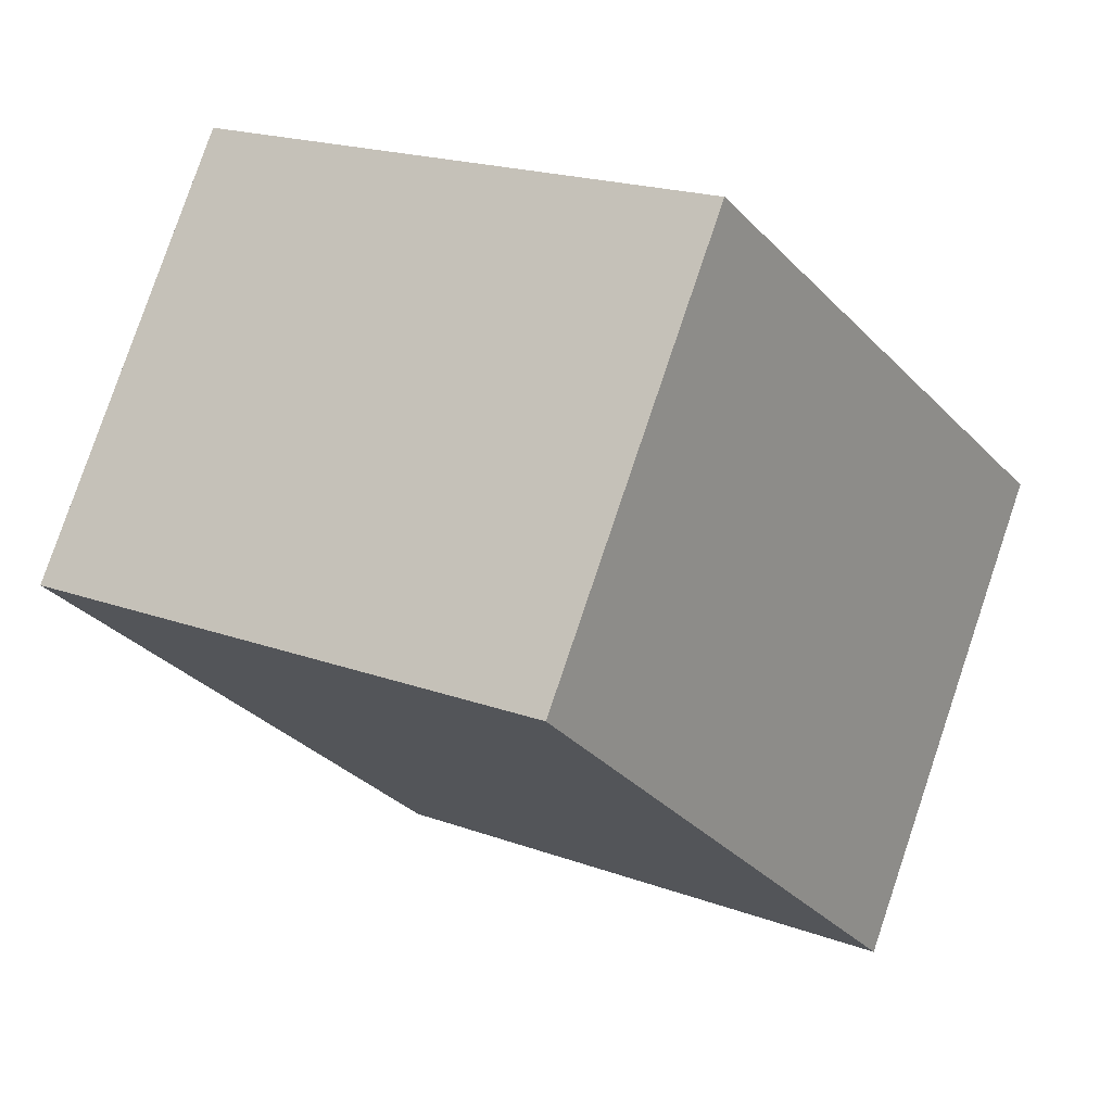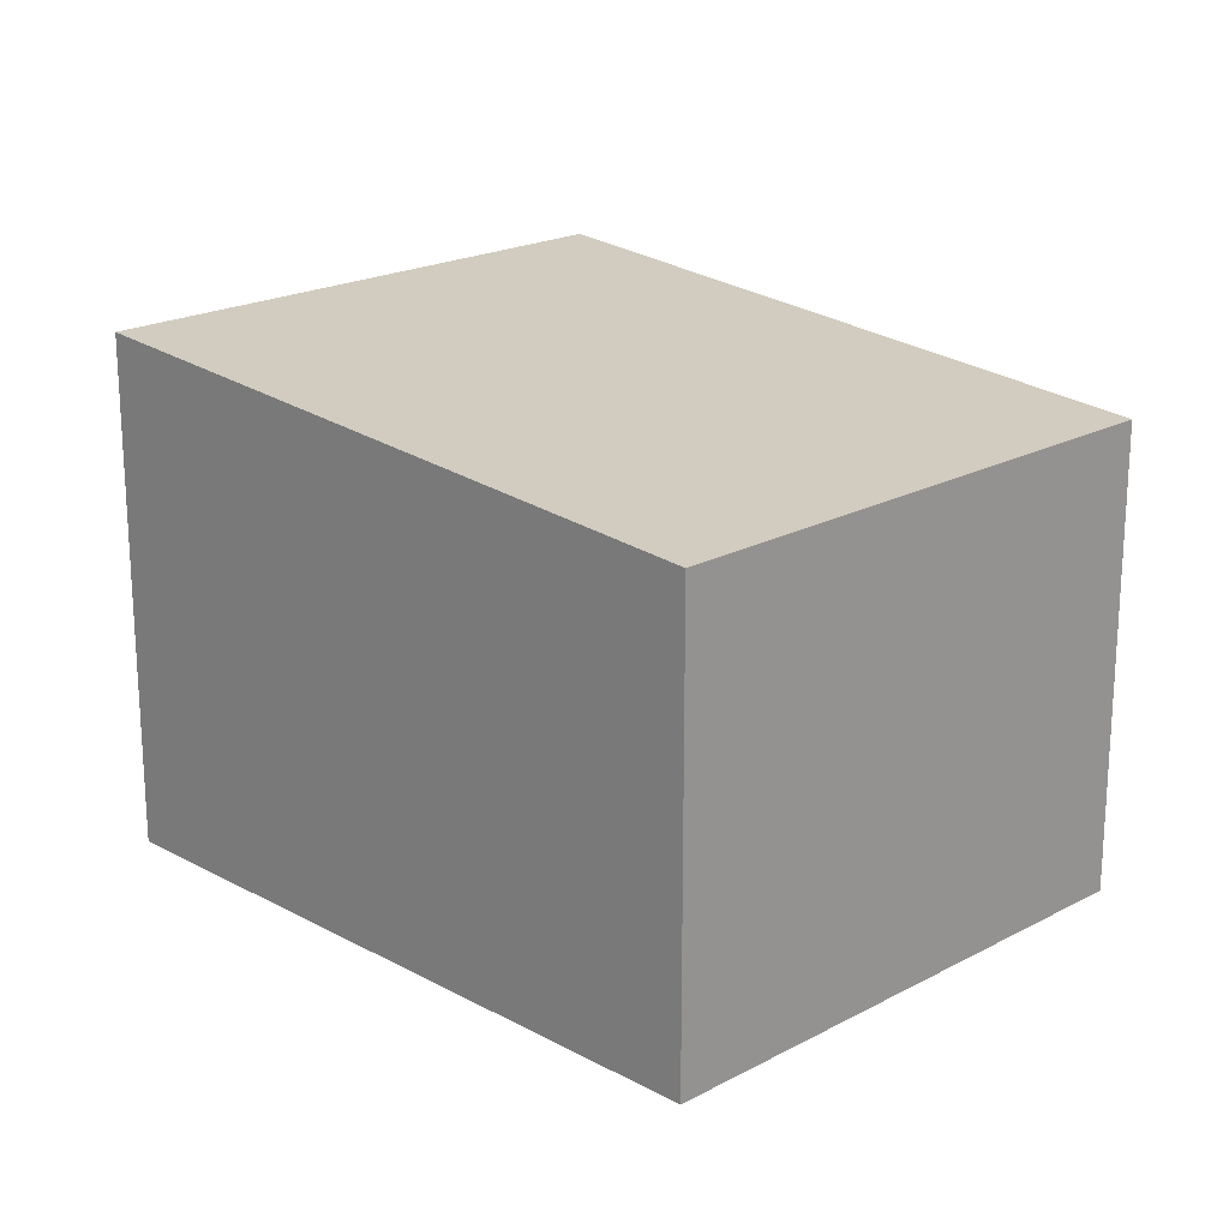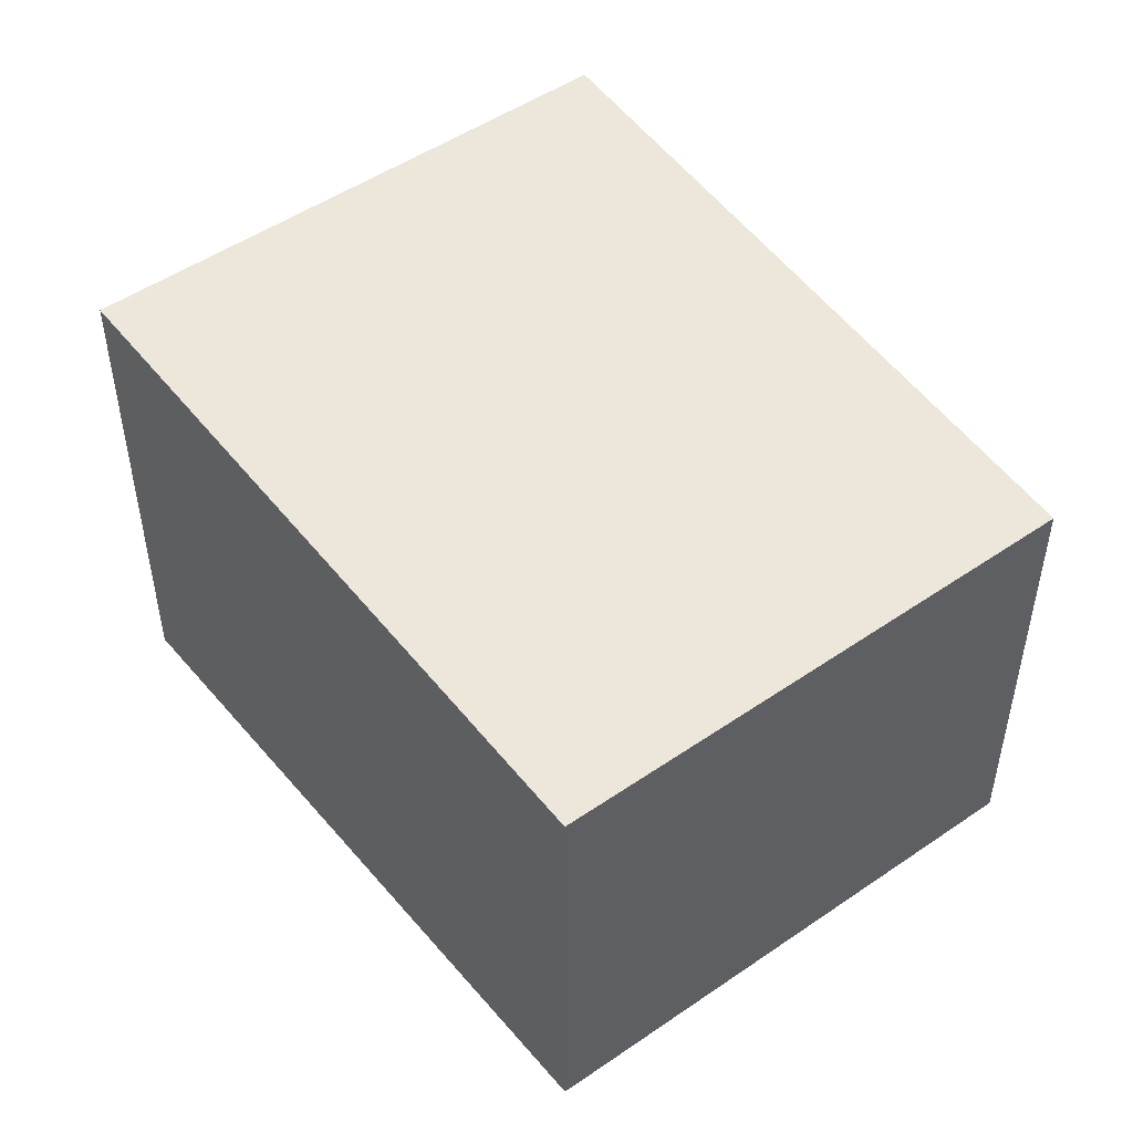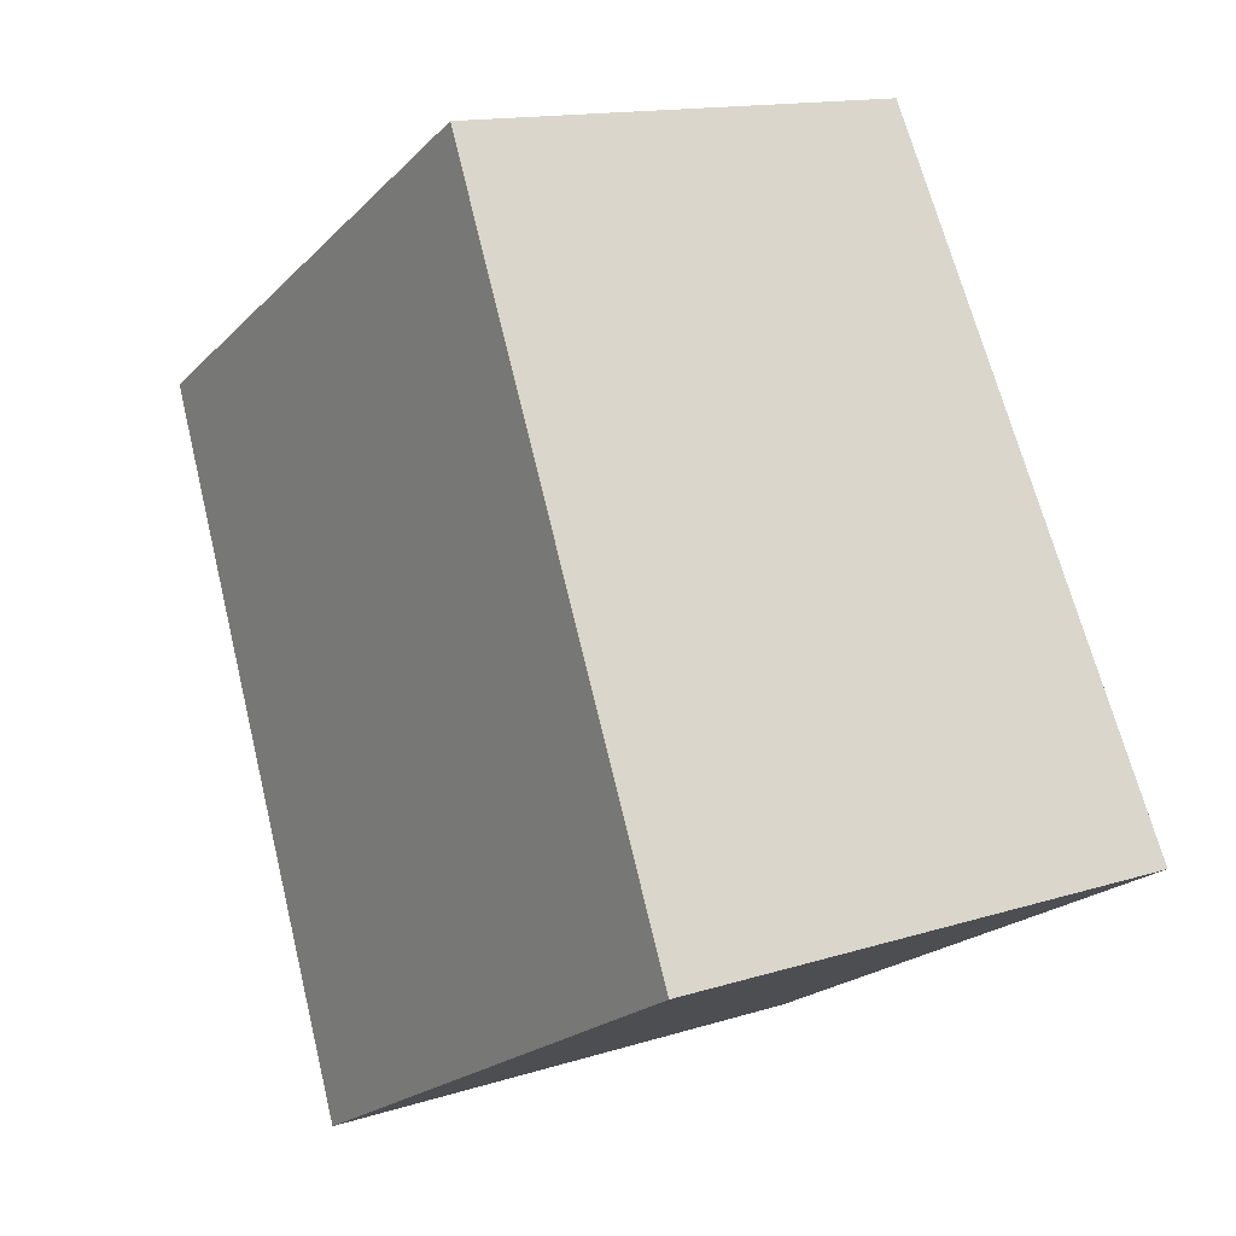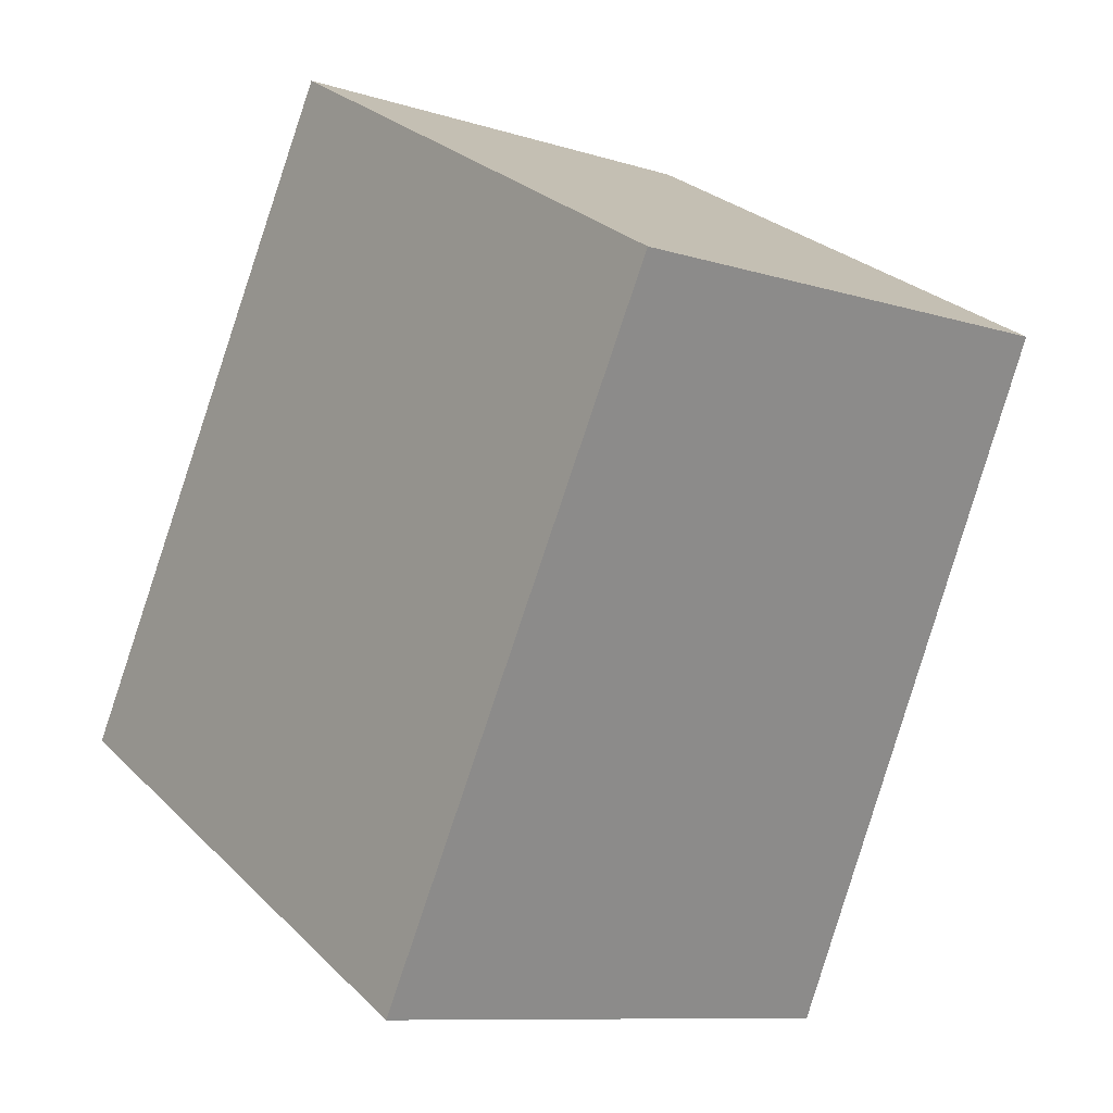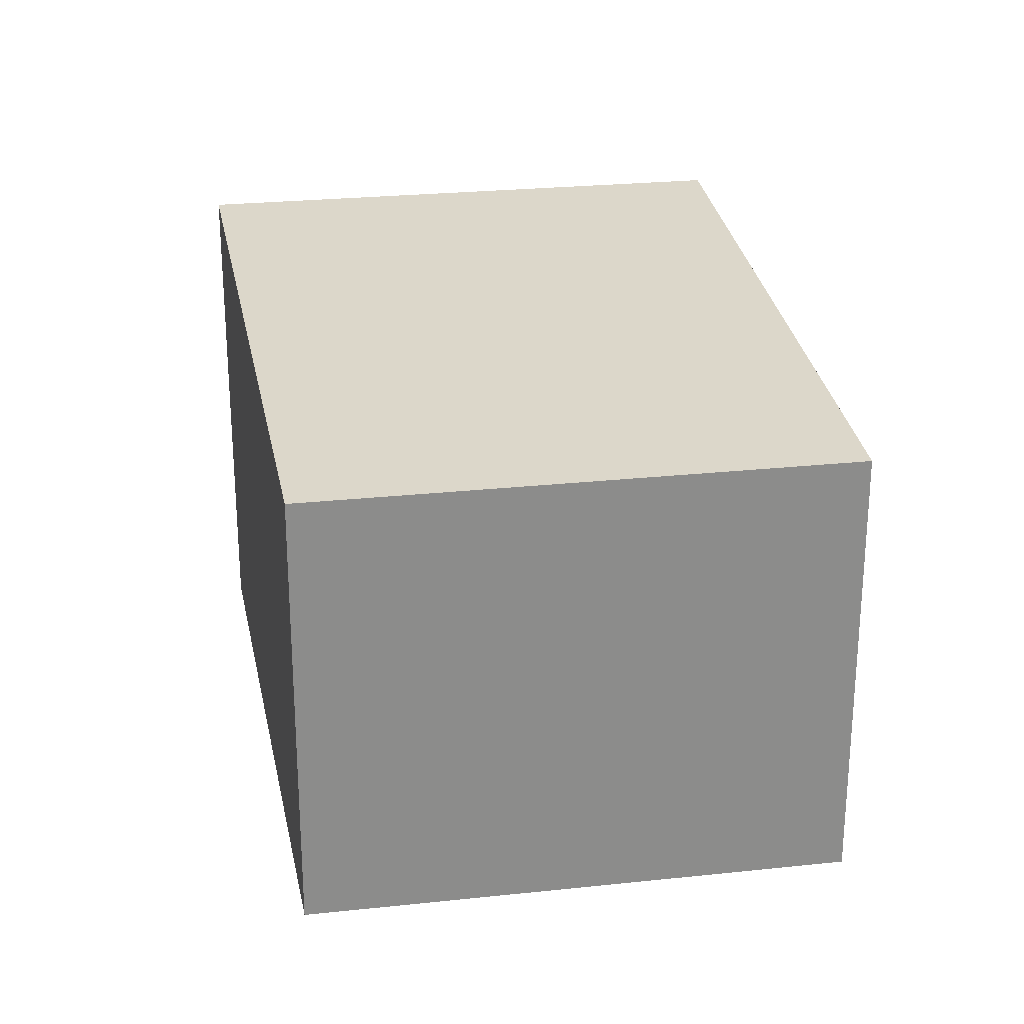
<metadata>
{"format":"obj","ext":"obj","renderer":"f3d","projection":"perspective","resolution":1024,"background":"white","views":[{"elev":79.9,"azim":18.7,"up":"+Y"},{"elev":20.6,"azim":165.4,"up":"+Z"},{"elev":50.5,"azim":172.4,"up":"+Z"},{"elev":13.9,"azim":54.8,"up":"+Y"},{"elev":-9.6,"azim":-129.4,"up":"+Y"},{"elev":26.3,"azim":-160.1,"up":"+Z"}]}
</metadata>
<code>
v -795.6 -854.7 2.457
v -793 -853.2 2.456
v -791 -856.4 2.726
v -793.7 -857.9 2.726
v -792.9 -853.3 2.463
v -795.5 -854.7 2.463
v -793.7 -857.9 2.726
v -795.5 -854.7 2.463
v -795.6 -854.7 2.457
v -792.9 -853.3 2.463
v -791 -856.4 2.726
v -793 -853.2 2.456
v -791 -856.4 2.726
v -791 -856.4 2.726
v -793.7 -857.9 2.726
v -793.7 -857.9 2.726
v -795.6 -854.7 2.457
v -795.6 -854.7 2.457
v -795.6 -854.7 0
v -795.6 -854.7 -4.441e-16
v -792.9 -853.3 2.463
v -793 -853.2 2.456
v -793 -853.2 0
v -792.9 -853.3 0
v -791 -856.4 2.726
v -791 -856.4 2.726
v -791 -856.4 0
v -791 -856.4 0
v -793.7 -857.9 2.726
v -793.7 -857.9 2.726
v -793.7 -857.9 0
v -793.7 -857.9 0
v -791 -856.4 2.726
v -792.9 -853.3 2.463
v -792.9 -853.3 0
v -791 -856.4 0
v -795.6 -854.7 2.457
v -795.5 -854.7 2.463
v -795.5 -854.7 0
v -795.6 -854.7 0
v -793.7 -857.9 2.726
v -793.7 -857.9 2.726
v -793.7 -857.9 0
v -793.7 -857.9 0
v -793 -853.2 2.456
v -795.6 -854.7 2.457
v -795.6 -854.7 -4.441e-16
v -793 -853.2 4.441e-16
v -793.7 -857.9 2.726
v -791 -856.4 2.726
v -791 -856.4 0
v -793.7 -857.9 0
v -793 -853.2 2.456
v -793 -853.2 2.456
v -793 -853.2 4.441e-16
v -793 -853.2 0
v -791 -856.4 2.726
v -791 -856.4 2.726
v -791 -856.4 0
v -791 -856.4 0
v -795.5 -854.7 2.463
v -793.7 -857.9 2.726
v -793.7 -857.9 0
v -795.5 -854.7 0
v -795.6 -854.7 0
v -793 -853.2 0
v -791 -856.4 0
v -793.7 -857.9 0
f 10 8 9 12
f 15 8 10 14
f 16 6 8 15
f 8 6 1 9
f 14 10 5 13
f 12 2 5 10
f 13 3 11 14
f 14 11 7 15
f 15 7 4 16
f 18 19 20 17
f 22 23 24 21
f 26 27 28 25
f 30 31 32 29
f 34 35 36 33
f 38 39 40 37
f 42 43 44 41
f 46 47 48 45
f 50 51 52 49
f 54 55 56 53
f 58 59 60 57
f 62 63 64 61
f 66 67 68 65

</code>
